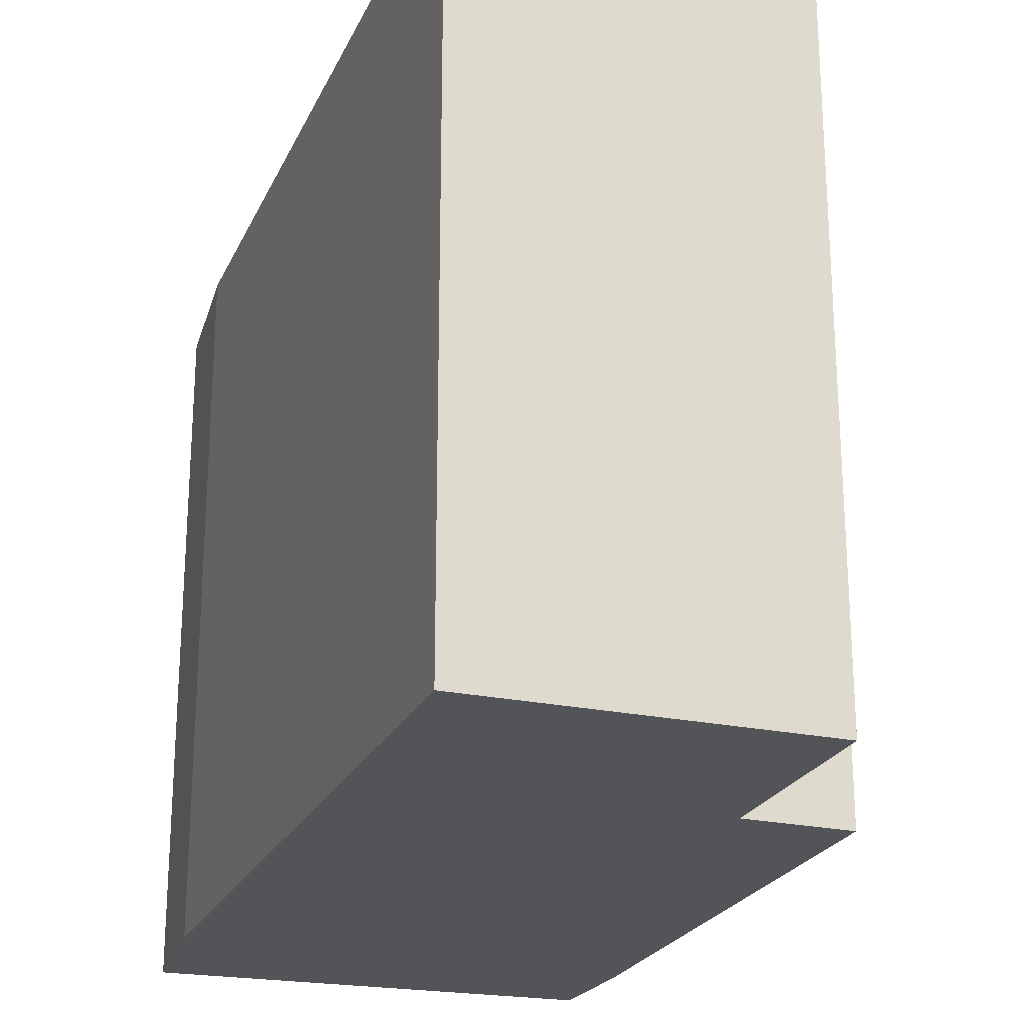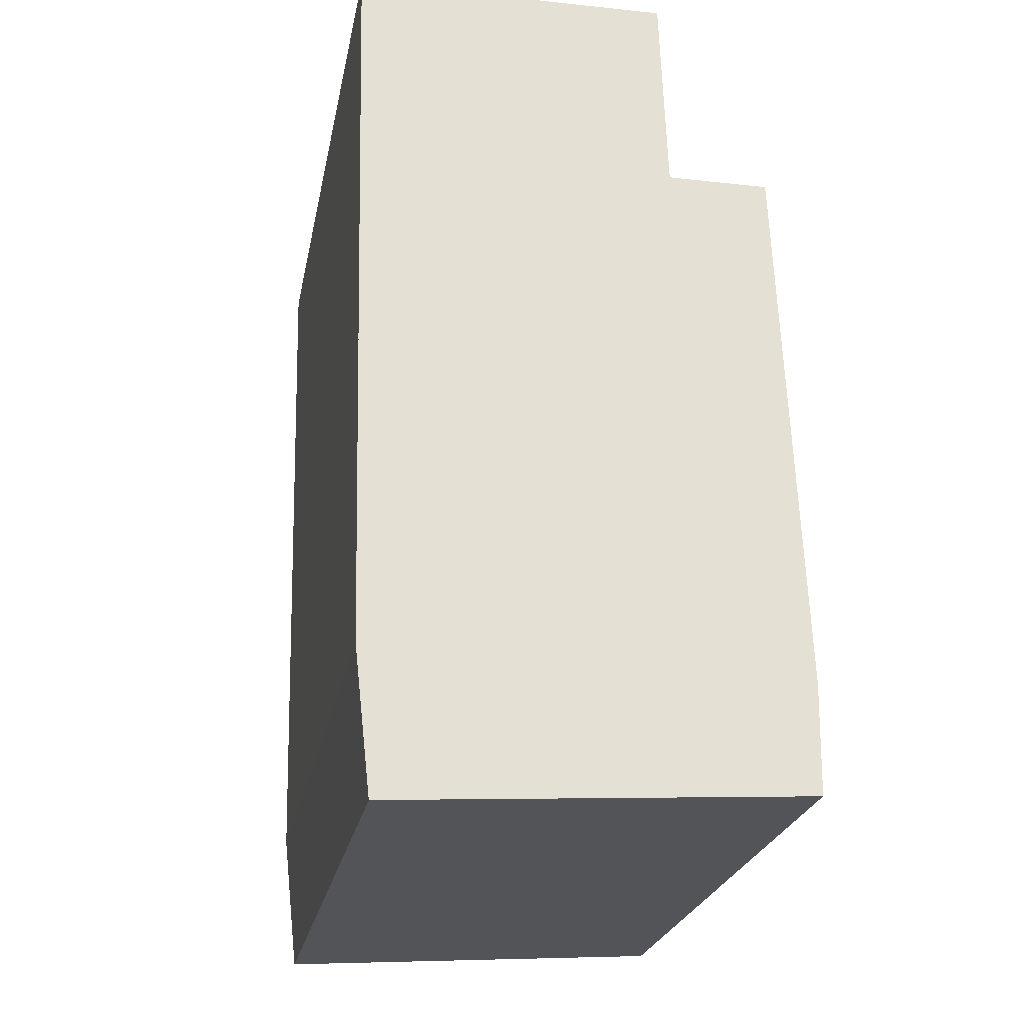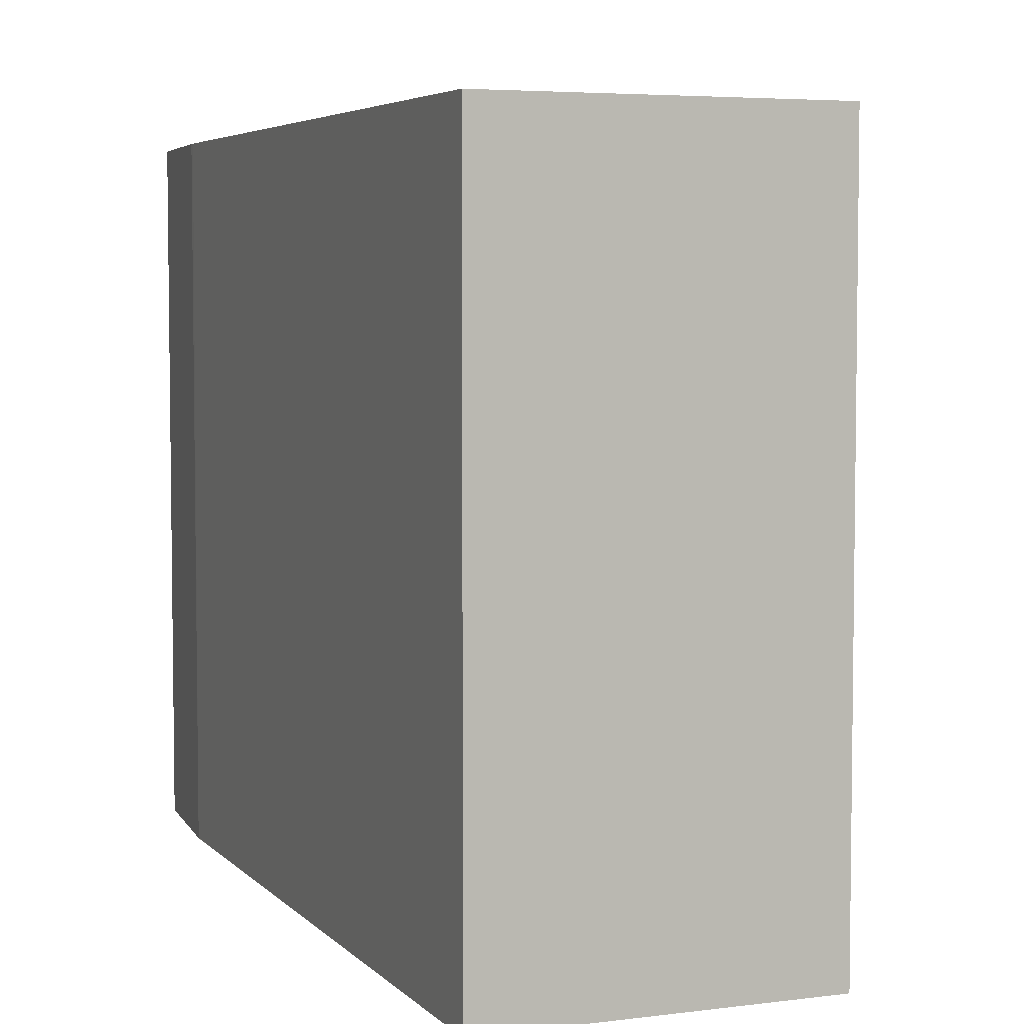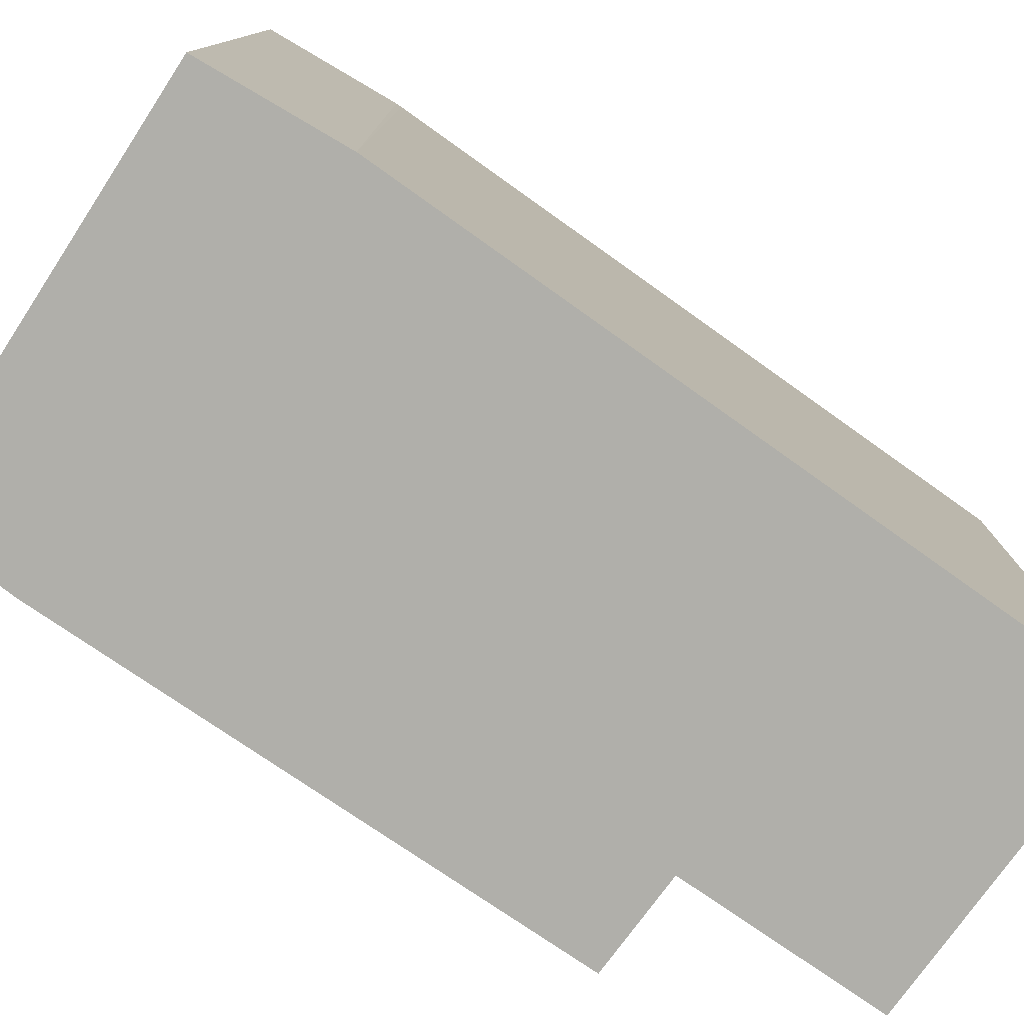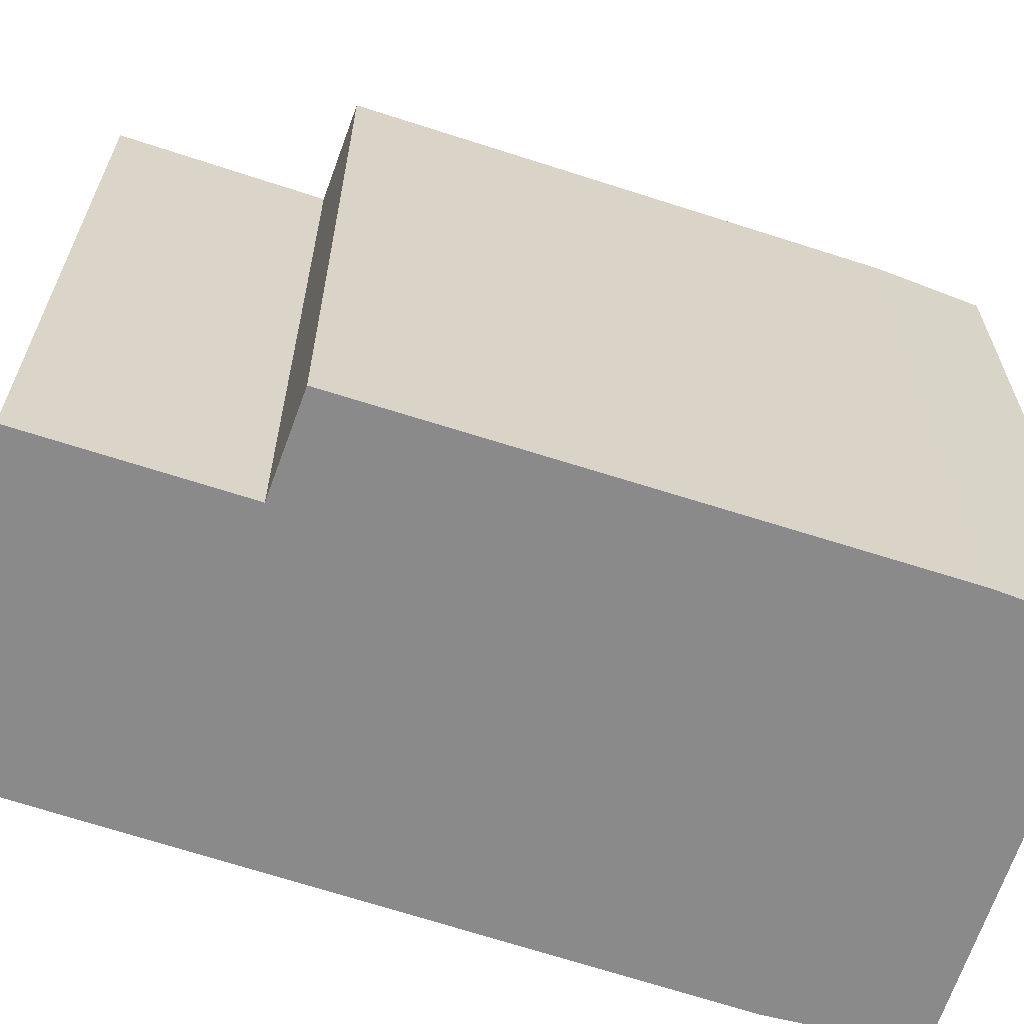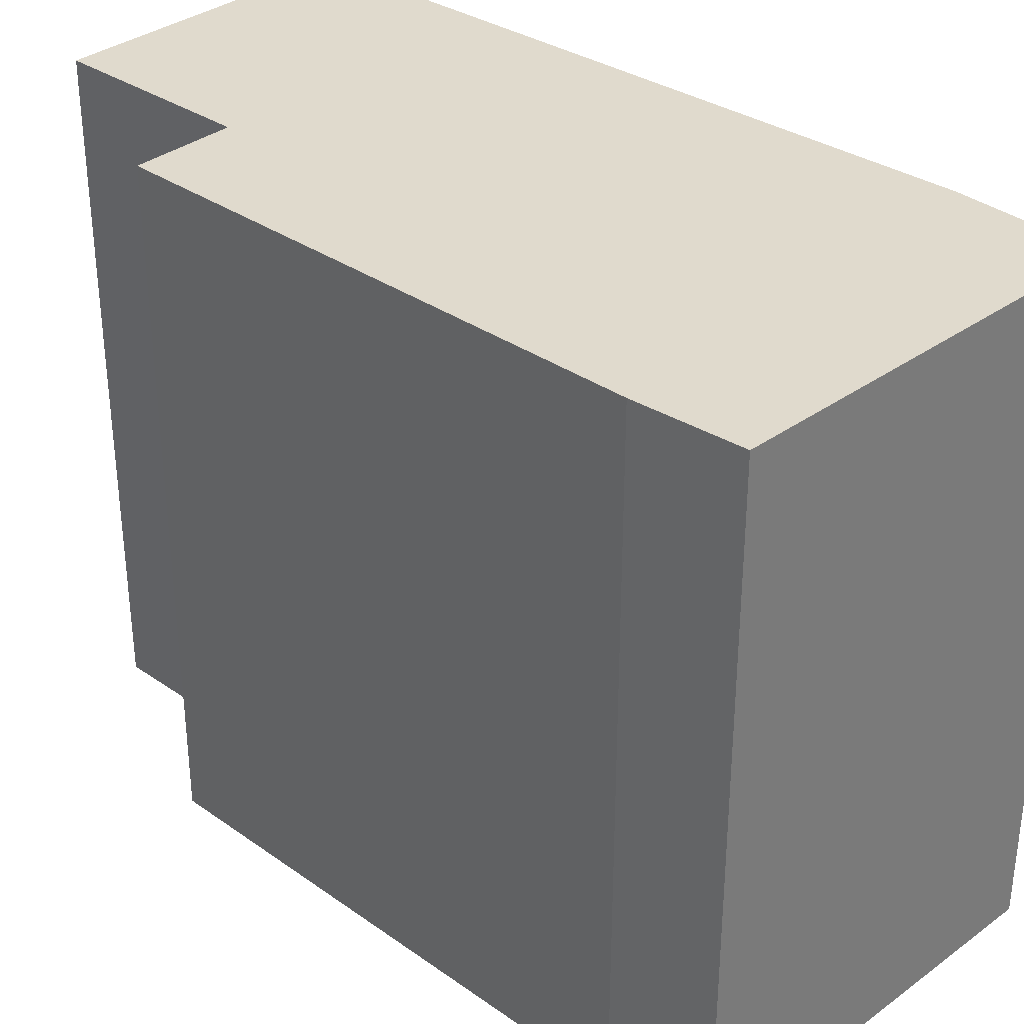
<metadata>
{"format":"obj","ext":"obj","renderer":"f3d","projection":"perspective","resolution":1024,"background":"white","views":[{"elev":-23.1,"azim":-21.1,"up":"+Y"},{"elev":-24.4,"azim":-10.9,"up":"+Z"},{"elev":4.9,"azim":-23.1,"up":"+Y"},{"elev":-78.0,"azim":-126.7,"up":"+Y"},{"elev":-63.6,"azim":69.5,"up":"+Y"},{"elev":33.1,"azim":131.6,"up":"+Y"}]}
</metadata>
<code>
v  1.42 3.032 0.024
v  0.074 3.032 -3.267
v  0 3.032 1.857e-16
v  1.452 3.032 -0.901
v  0.075 3.032 -3.293
v  0.146 3.032 -3.934
v  1.909 3.032 -0.898
v  2.002 3.032 -3.814
v  2.01 3.032 -3.332
v  2.002 2.335e-16 -3.814
v  0.146 2.409e-16 -3.934
v  0.075 2.016e-16 -3.293
v  0 0 0
v  0.074 2e-16 -3.267
v  1.42 -1.47e-18 0.024
v  1.452 5.517e-17 -0.901
v  1.909 5.499e-17 -0.898
v  2.01 2.04e-16 -3.332
g defaultobject
f 1 2 3
f 2 1 4
f 2 4 5
f 5 4 6
f 6 4 7
f 6 7 8
f 8 7 9
f 10 6 8
f 6 10 11
f 11 5 6
f 5 11 12
f 12 2 5
f 2 12 3
f 3 12 13
f 13 12 14
f 13 1 3
f 1 13 15
f 16 7 4
f 7 16 17
f 15 4 1
f 4 15 16
f 18 8 9
f 8 18 10
f 17 9 7
f 9 17 18
f 14 15 13
f 15 14 12
f 15 12 11
f 15 11 16
f 16 11 10
f 16 10 17
f 17 10 18

</code>
